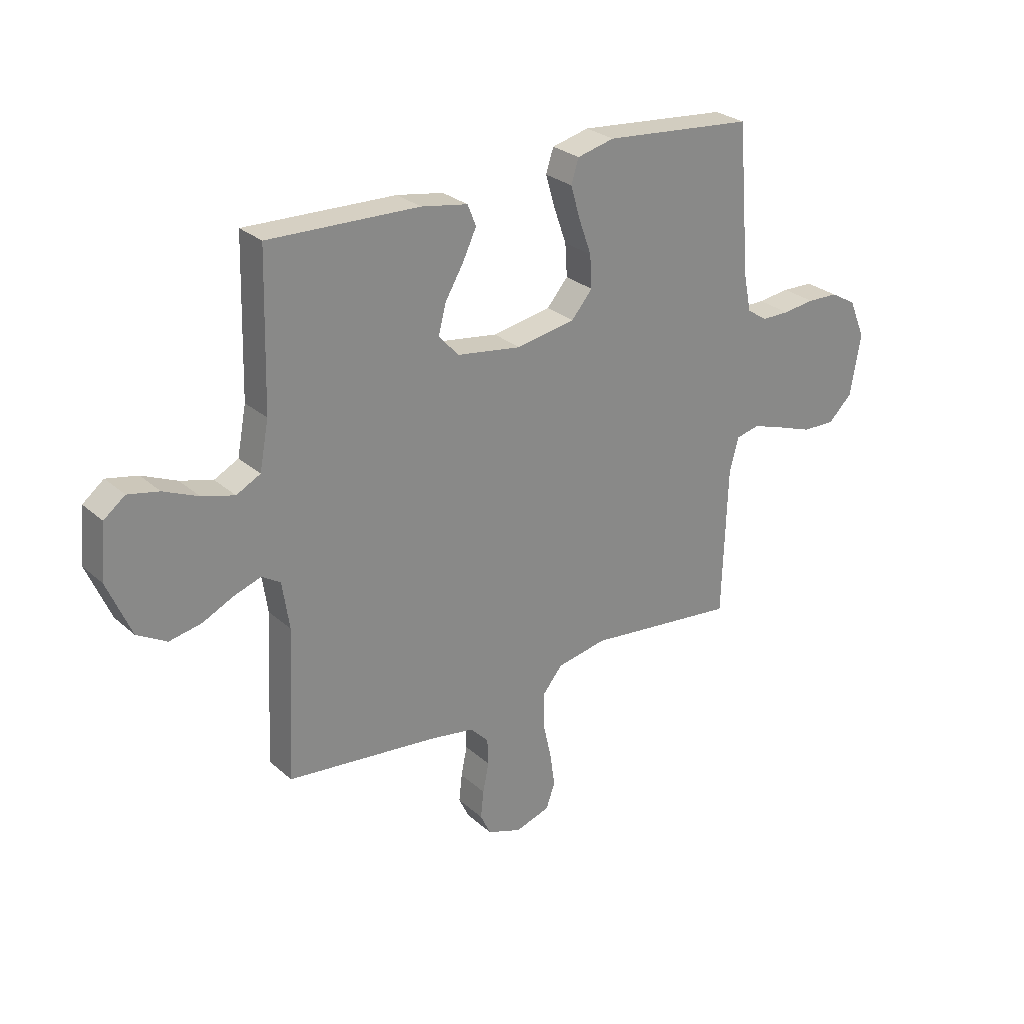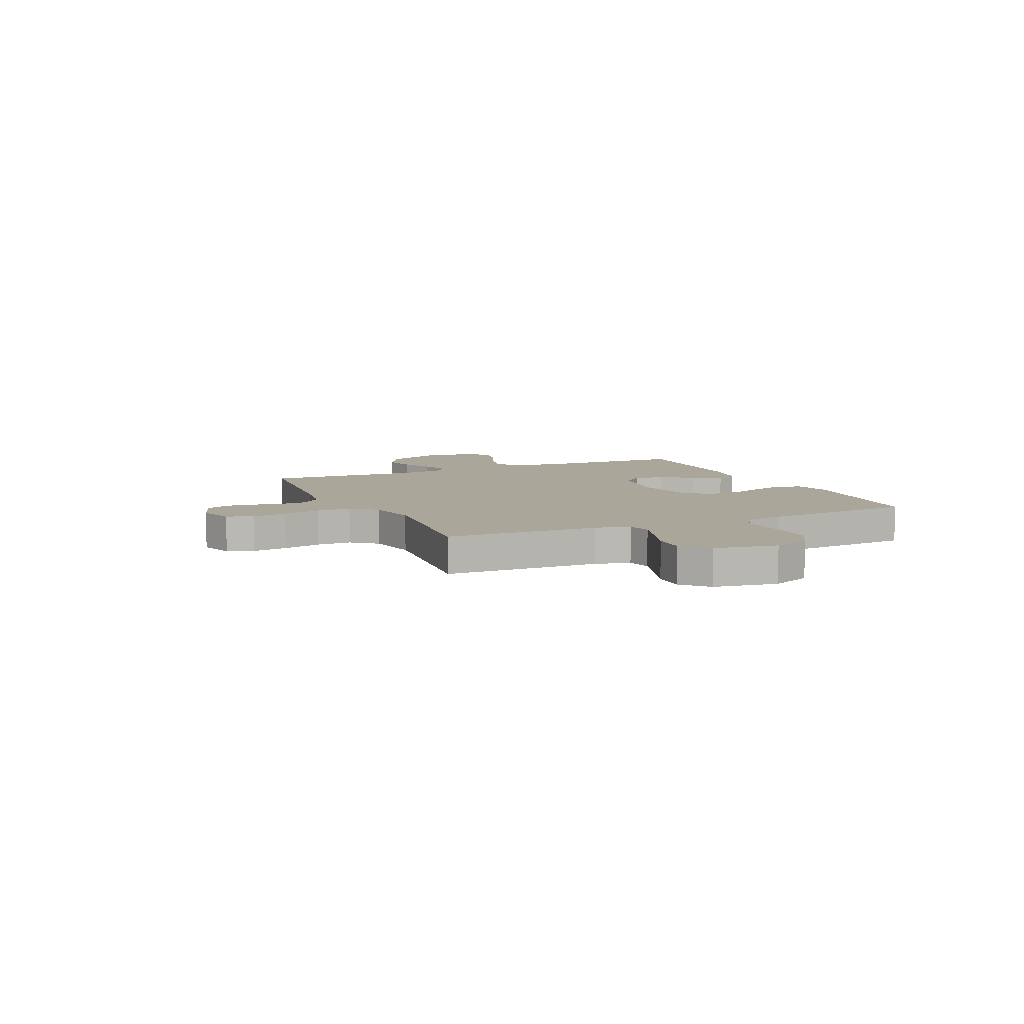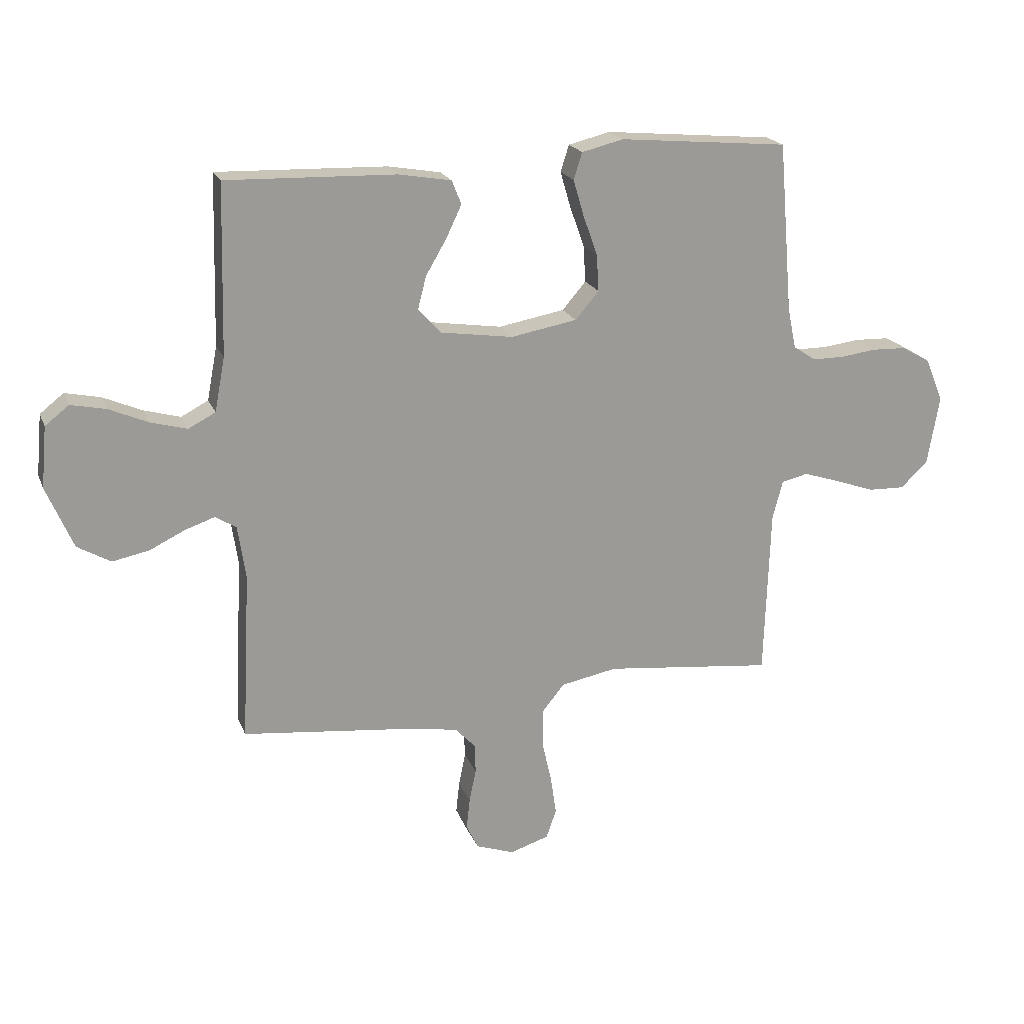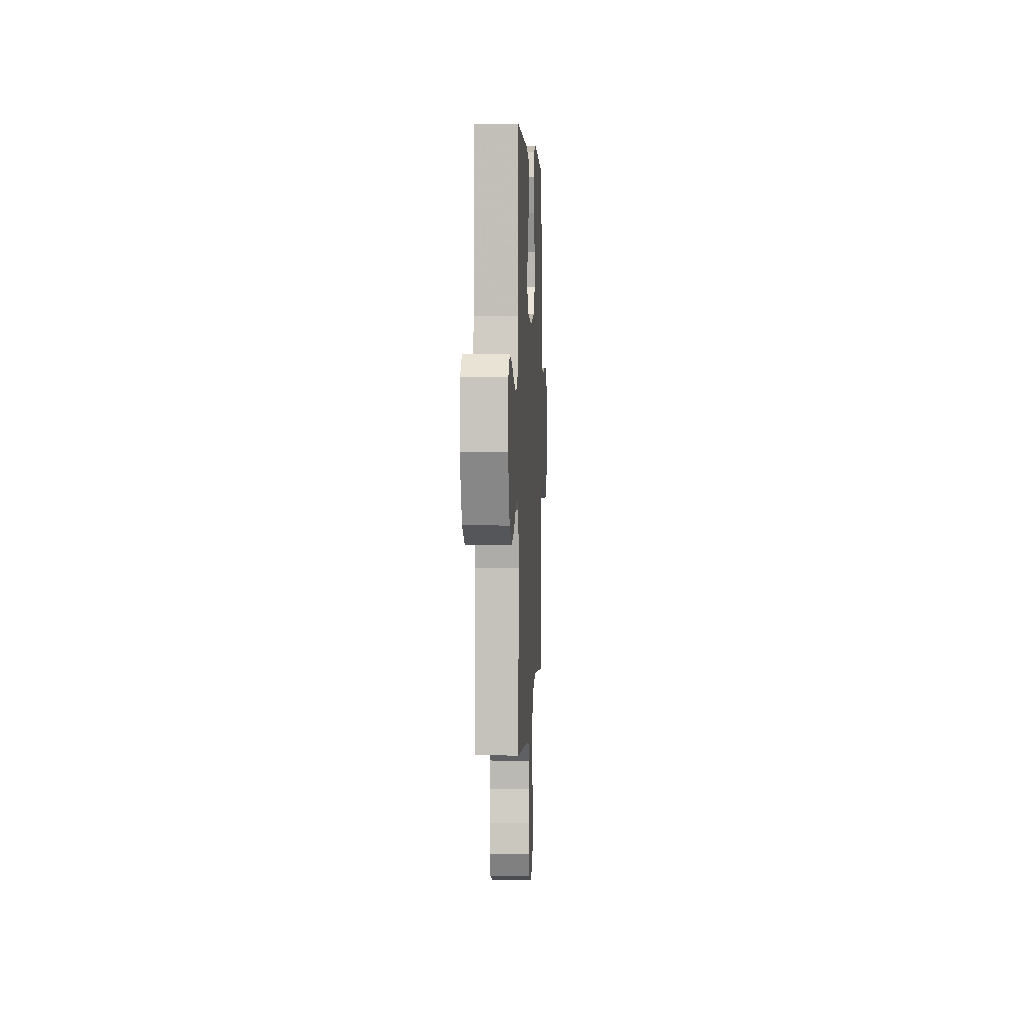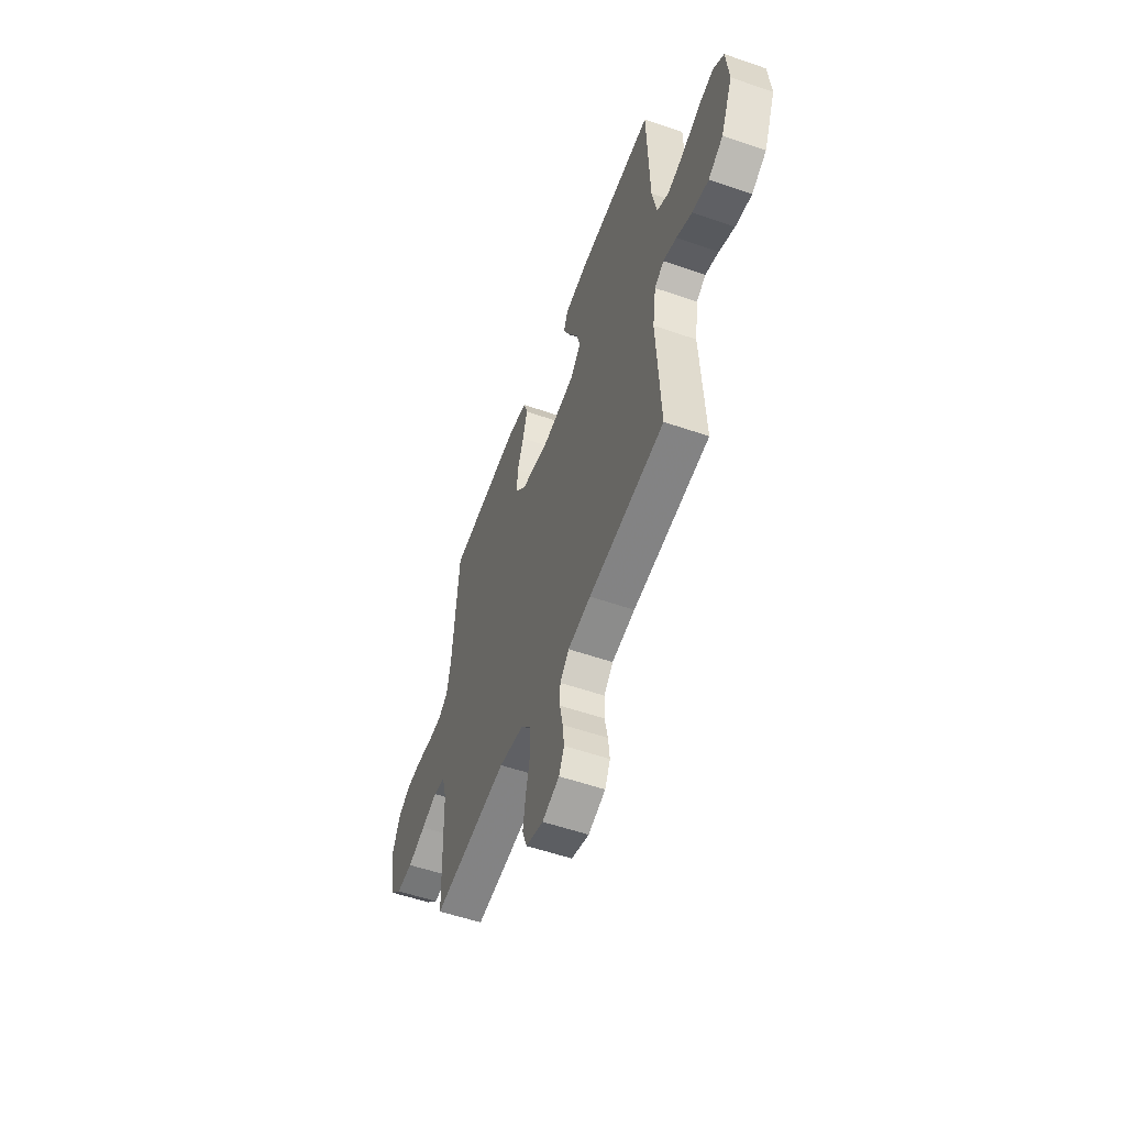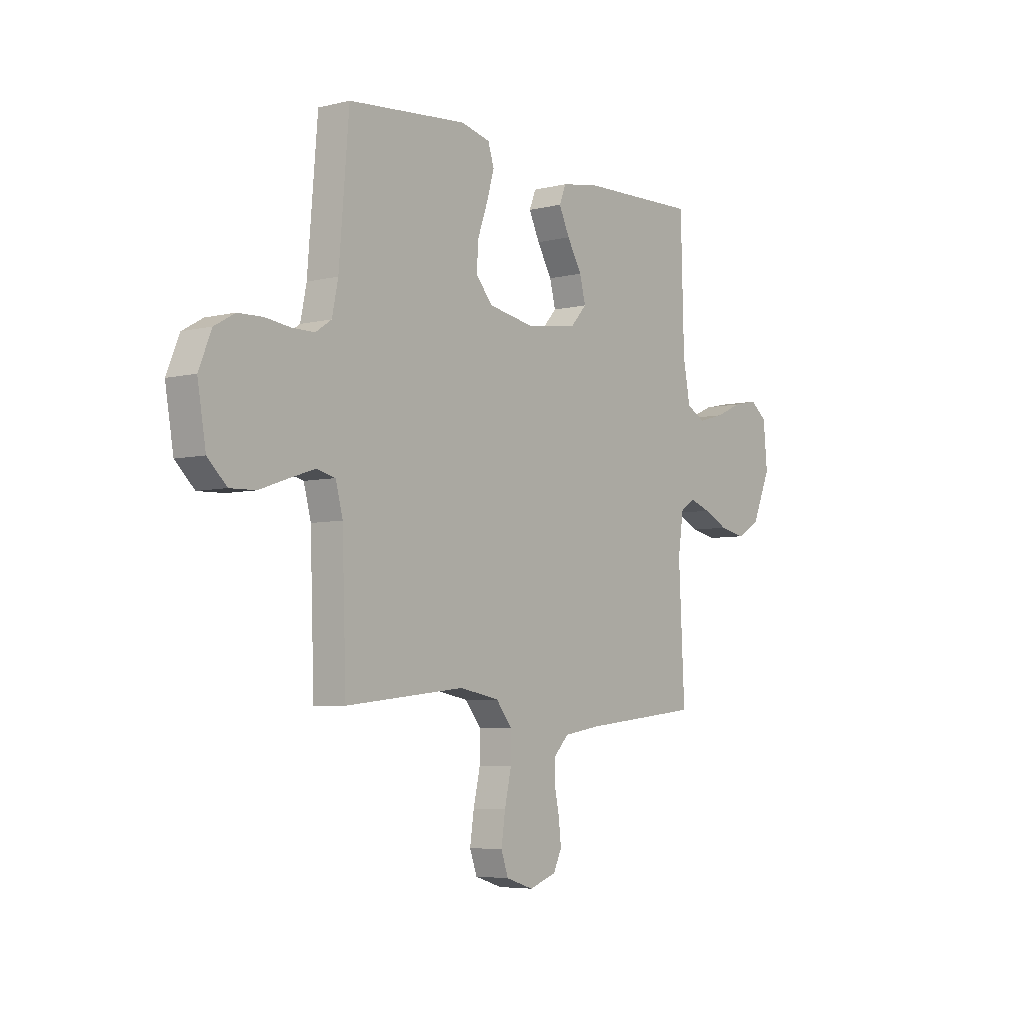
<metadata>
{"format":"obj","ext":"obj","renderer":"f3d","projection":"perspective","resolution":1024,"background":"white","views":[{"elev":27.3,"azim":143.0,"up":"+Z"},{"elev":7.8,"azim":-114.5,"up":"+Y"},{"elev":20.1,"azim":162.4,"up":"+Z"},{"elev":4.1,"azim":92.8,"up":"+Z"},{"elev":-55.0,"azim":69.9,"up":"+Z"},{"elev":-5.4,"azim":-52.6,"up":"+Z"}]}
</metadata>
<code>
v -0.5 0.07 0.5
v -0.2 0.07 0.527
v -0.126 0.07 0.509
v -0.111 0.07 0.462
v -0.13 0.07 0.397
v -0.155 0.07 0.327
v -0.159 0.07 0.262
v -0.117 0.07 0.213
v 0 0.07 0.192
v 0.129 0.07 0.211
v 0.169 0.07 0.255
v 0.154 0.07 0.313
v 0.117 0.07 0.376
v 0.09 0.07 0.433
v 0.107 0.07 0.475
v 0.2 0.07 0.491
v 0.5 0.07 0.5
v 0.508 0.07 0.2
v 0.526 0.07 0.105
v 0.574 0.07 0.08
v 0.639 0.07 0.098
v 0.708 0.07 0.128
v 0.77 0.07 0.141
v 0.812 0.07 0.108
v 0.822 0.07 0
v 0.775 0.07 -0.11
v 0.716 0.07 -0.144
v 0.651 0.07 -0.131
v 0.589 0.07 -0.101
v 0.536 0.07 -0.083
v 0.499 0.07 -0.106
v 0.485 0.07 -0.2
v 0.5 0.07 -0.5
v 0.2 0.07 -0.533
v 0.109 0.07 -0.548
v 0.073 0.07 -0.586
v 0.071 0.07 -0.638
v 0.083 0.07 -0.697
v 0.089 0.07 -0.752
v 0.068 0.07 -0.796
v 0 0.07 -0.82
v -0.069 0.07 -0.798
v -0.087 0.07 -0.747
v -0.077 0.07 -0.678
v -0.06 0.07 -0.603
v -0.06 0.07 -0.535
v -0.1 0.07 -0.486
v -0.2 0.07 -0.467
v -0.5 0.07 -0.5
v -0.51 0.07 -0.2
v -0.528 0.07 -0.132
v -0.575 0.07 -0.121
v -0.639 0.07 -0.142
v -0.71 0.07 -0.167
v -0.775 0.07 -0.169
v -0.823 0.07 -0.123
v -0.844 0.07 0
v -0.812 0.07 0.077
v -0.761 0.07 0.106
v -0.699 0.07 0.108
v -0.636 0.07 0.1
v -0.58 0.07 0.1
v -0.54 0.07 0.127
v -0.525 0.07 0.2
v -0.5 0 0.5
v -0.2 0 0.527
v -0.126 0 0.509
v -0.111 0 0.462
v -0.13 0 0.397
v -0.155 0 0.327
v -0.159 0 0.262
v -0.117 0 0.213
v 0 0 0.192
v 0.129 0 0.211
v 0.169 0 0.255
v 0.154 0 0.313
v 0.117 0 0.376
v 0.09 0 0.433
v 0.107 0 0.475
v 0.2 0 0.491
v 0.5 0 0.5
v 0.508 0 0.2
v 0.526 0 0.105
v 0.574 0 0.08
v 0.639 0 0.098
v 0.708 0 0.128
v 0.77 0 0.141
v 0.812 0 0.108
v 0.822 0 0
v 0.775 0 -0.11
v 0.716 0 -0.144
v 0.651 0 -0.131
v 0.589 0 -0.101
v 0.536 0 -0.083
v 0.499 0 -0.106
v 0.485 0 -0.2
v 0.5 0 -0.5
v 0.2 0 -0.533
v 0.109 0 -0.548
v 0.073 0 -0.586
v 0.071 0 -0.638
v 0.083 0 -0.697
v 0.089 0 -0.752
v 0.068 0 -0.796
v 0 0 -0.82
v -0.069 0 -0.798
v -0.087 0 -0.747
v -0.077 0 -0.678
v -0.06 0 -0.603
v -0.06 0 -0.535
v -0.1 0 -0.486
v -0.2 0 -0.467
v -0.5 0 -0.5
v -0.51 0 -0.2
v -0.528 0 -0.132
v -0.575 0 -0.121
v -0.639 0 -0.142
v -0.71 0 -0.167
v -0.775 0 -0.169
v -0.823 0 -0.123
v -0.844 0 0
v -0.812 0 0.077
v -0.761 0 0.106
v -0.699 0 0.108
v -0.636 0 0.1
v -0.58 0 0.1
v -0.54 0 0.127
v -0.525 0 0.2
f 58 59 60 61
f 58 61 62
f 57 58 62
f 56 57 62
f 53 54 55 56
f 52 53 56 62
f 51 52 62 63
f 48 49 50
f 47 48 50 51
f 42 43 44 45
f 40 41 42 45
f 40 45 46
f 37 38 39 40
f 37 40 46
f 36 37 46 47
f 32 33 34
f 31 32 34 35
f 26 27 28 29
f 26 29 30
f 25 26 30
f 24 25 30
f 21 22 23 24
f 20 21 24 30
f 19 20 30 31
f 15 16 17 18
f 12 13 14 15
f 12 15 18 19
f 3 4 5 6
f 1 2 3 6
f 64 1 6 7
f 63 64 7 8
f 51 63 8 9
f 47 51 9 10
f 36 47 10 11
f 35 36 11
f 31 35 11
f 11 12 19 31
f 125 124 123 122
f 126 125 122
f 126 122 121
f 126 121 120
f 120 119 118 117
f 126 120 117 116
f 127 126 116 115
f 114 113 112
f 115 114 112 111
f 109 108 107 106
f 109 106 105 104
f 110 109 104
f 104 103 102 101
f 110 104 101
f 111 110 101 100
f 98 97 96
f 99 98 96 95
f 93 92 91 90
f 94 93 90
f 94 90 89
f 94 89 88
f 88 87 86 85
f 94 88 85 84
f 95 94 84 83
f 82 81 80 79
f 79 78 77 76
f 83 82 79 76
f 70 69 68 67
f 70 67 66 65
f 71 70 65 128
f 72 71 128 127
f 73 72 127 115
f 74 73 115 111
f 75 74 111 100
f 75 100 99
f 75 99 95
f 95 83 76 75
f 1 65 66 2
f 2 66 67 3
f 3 67 68 4
f 4 68 69 5
f 5 69 70 6
f 6 70 71 7
f 7 71 72 8
f 8 72 73 9
f 9 73 74 10
f 10 74 75 11
f 11 75 76 12
f 12 76 77 13
f 13 77 78 14
f 14 78 79 15
f 15 79 80 16
f 16 80 81 17
f 17 81 82 18
f 18 82 83 19
f 19 83 84 20
f 20 84 85 21
f 21 85 86 22
f 22 86 87 23
f 23 87 88 24
f 24 88 89 25
f 25 89 90 26
f 26 90 91 27
f 27 91 92 28
f 28 92 93 29
f 29 93 94 30
f 30 94 95 31
f 31 95 96 32
f 32 96 97 33
f 33 97 98 34
f 34 98 99 35
f 35 99 100 36
f 36 100 101 37
f 37 101 102 38
f 38 102 103 39
f 39 103 104 40
f 40 104 105 41
f 41 105 106 42
f 42 106 107 43
f 43 107 108 44
f 44 108 109 45
f 45 109 110 46
f 46 110 111 47
f 47 111 112 48
f 48 112 113 49
f 49 113 114 50
f 50 114 115 51
f 51 115 116 52
f 52 116 117 53
f 53 117 118 54
f 54 118 119 55
f 55 119 120 56
f 56 120 121 57
f 57 121 122 58
f 58 122 123 59
f 59 123 124 60
f 60 124 125 61
f 61 125 126 62
f 62 126 127 63
f 63 127 128 64
f 64 128 65 1

</code>
